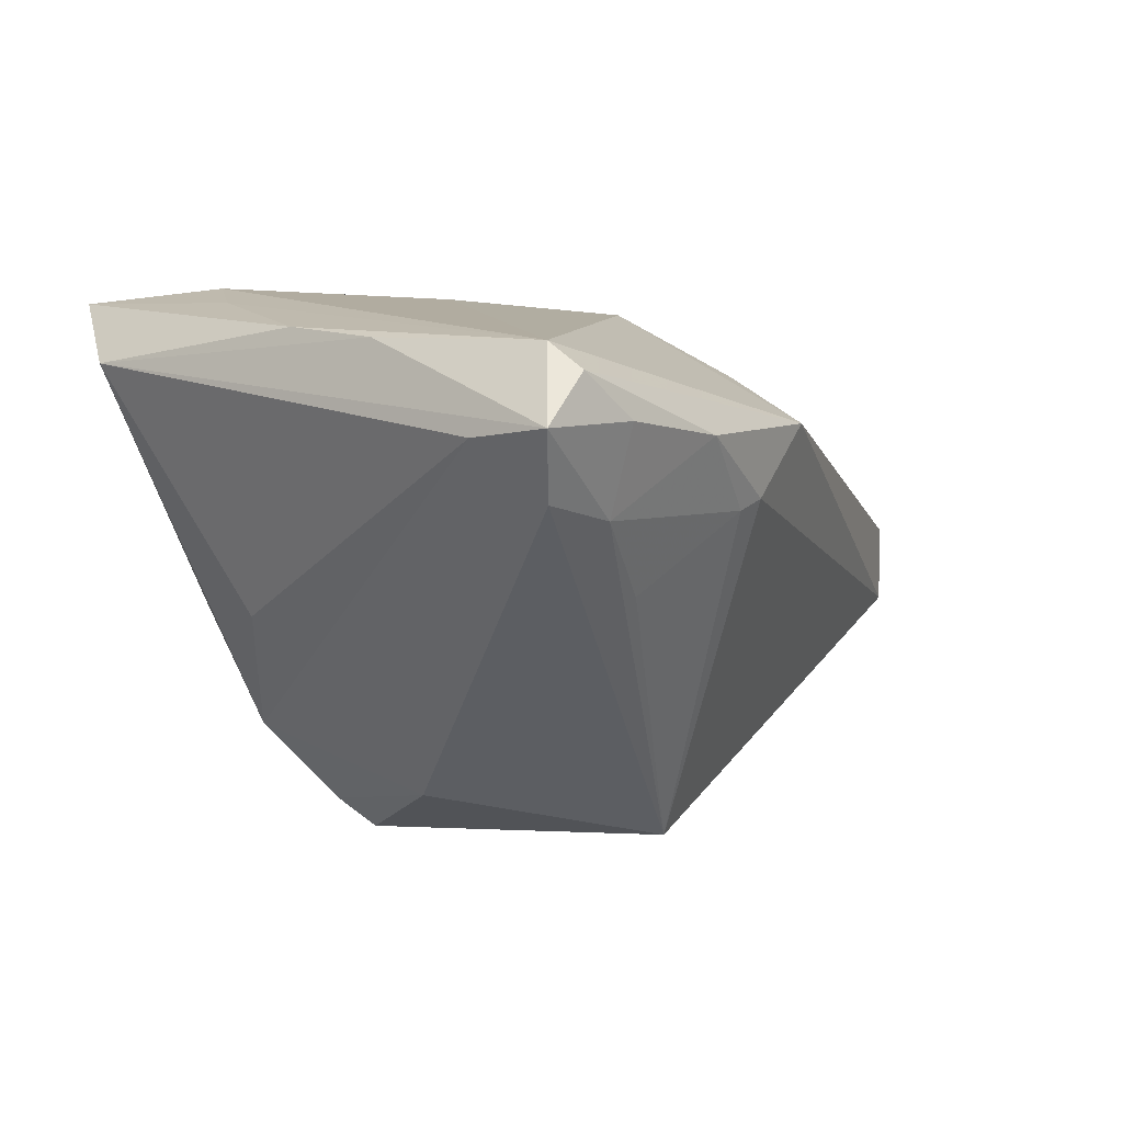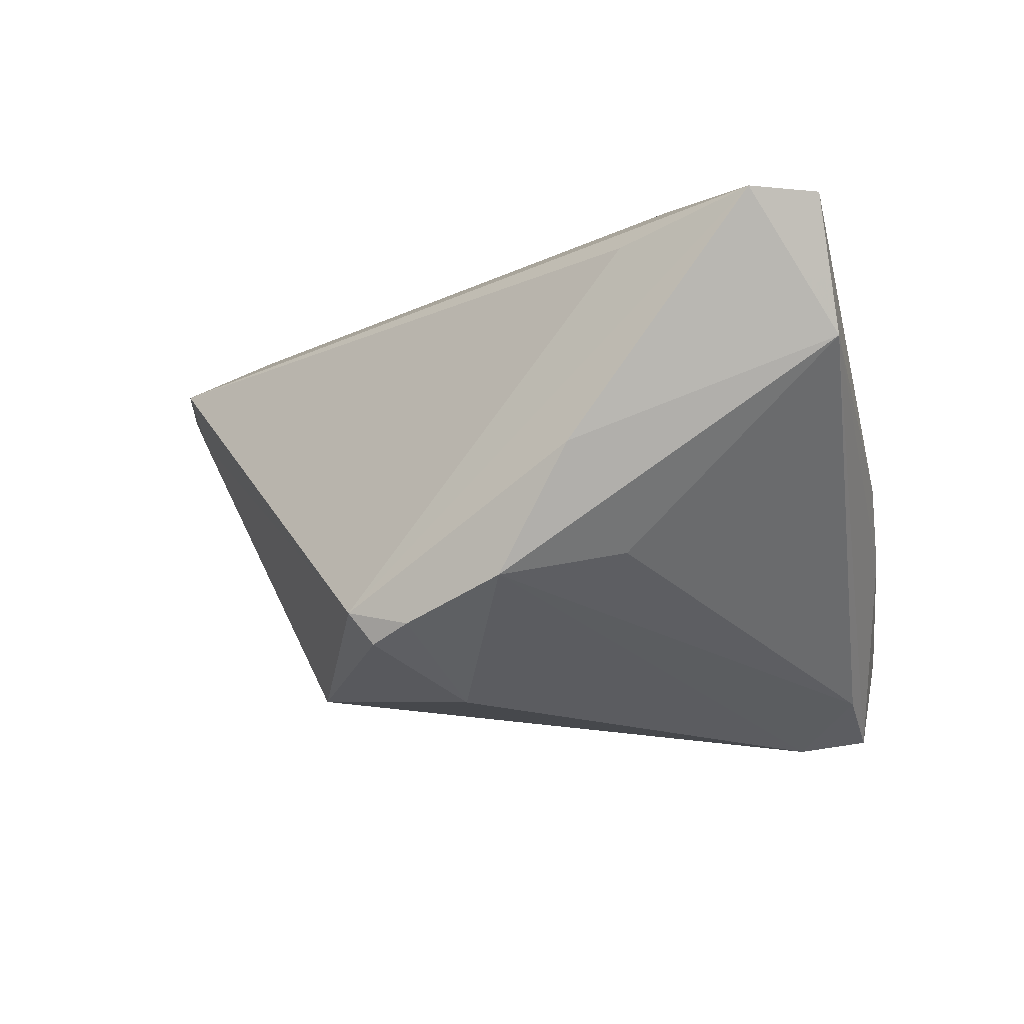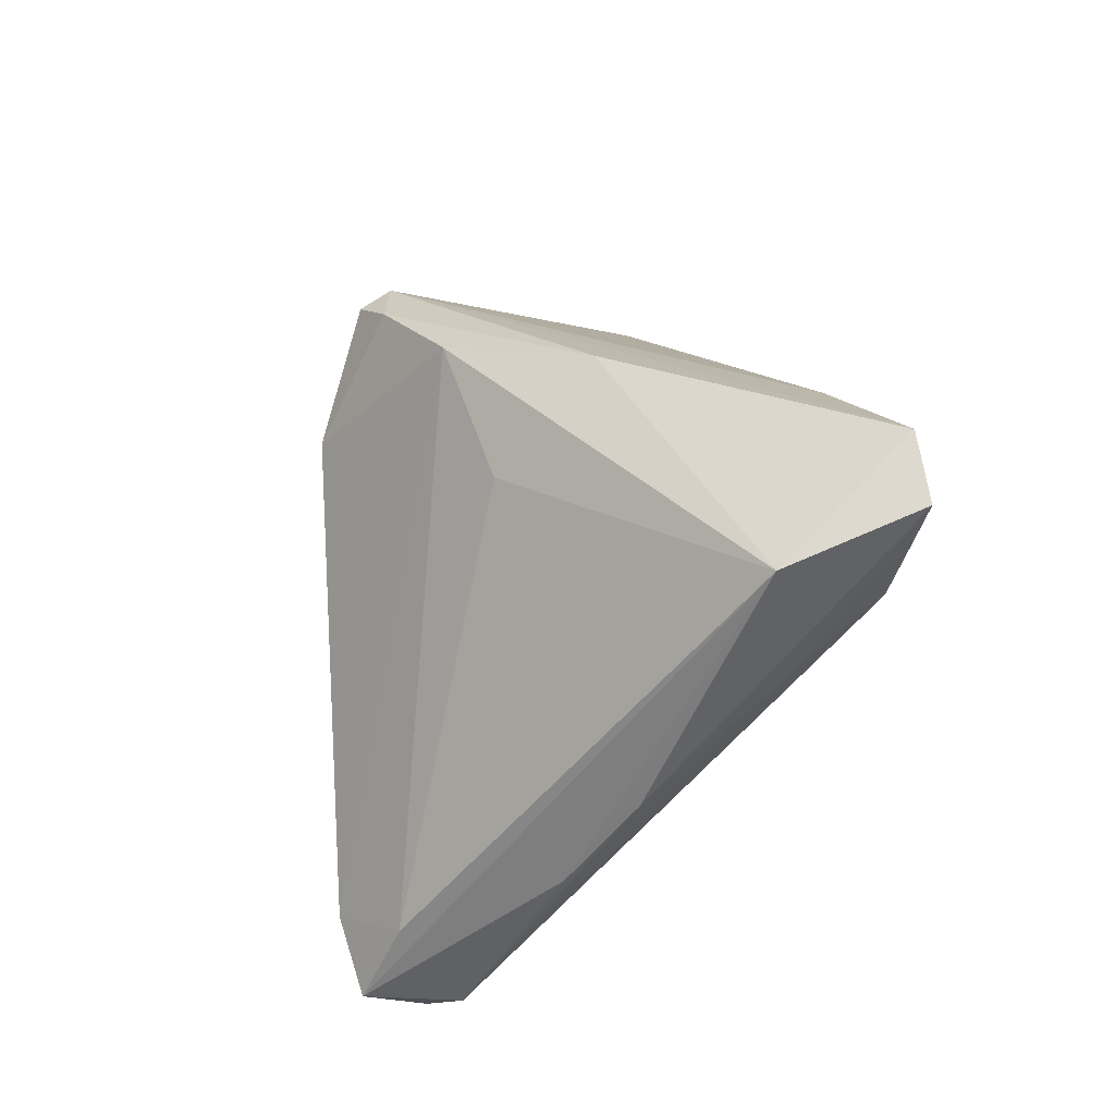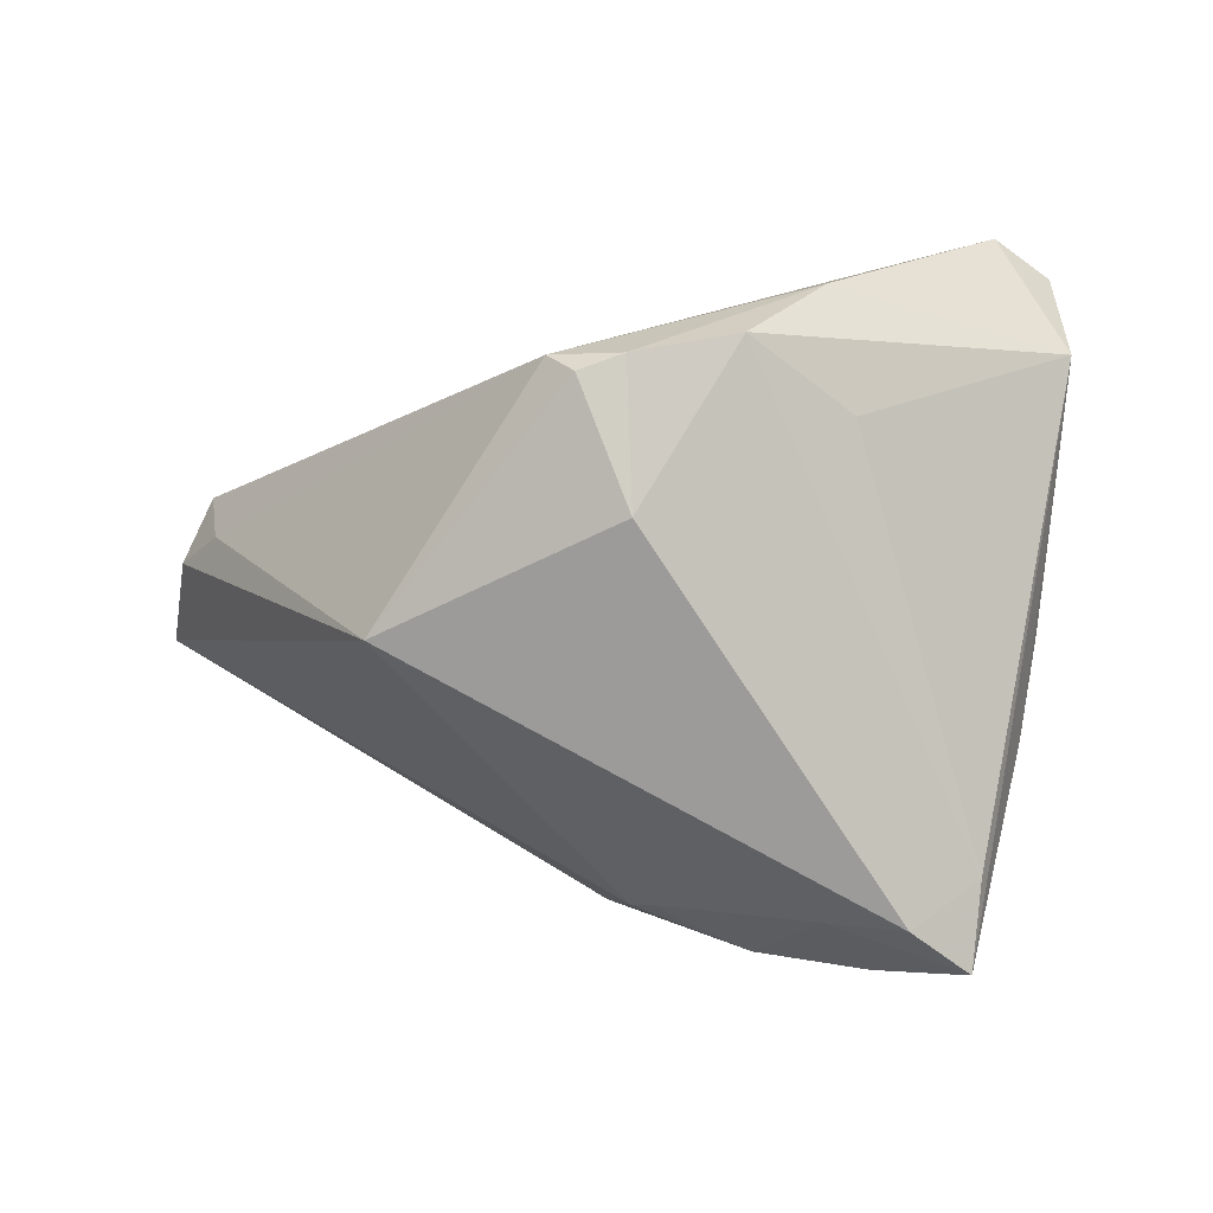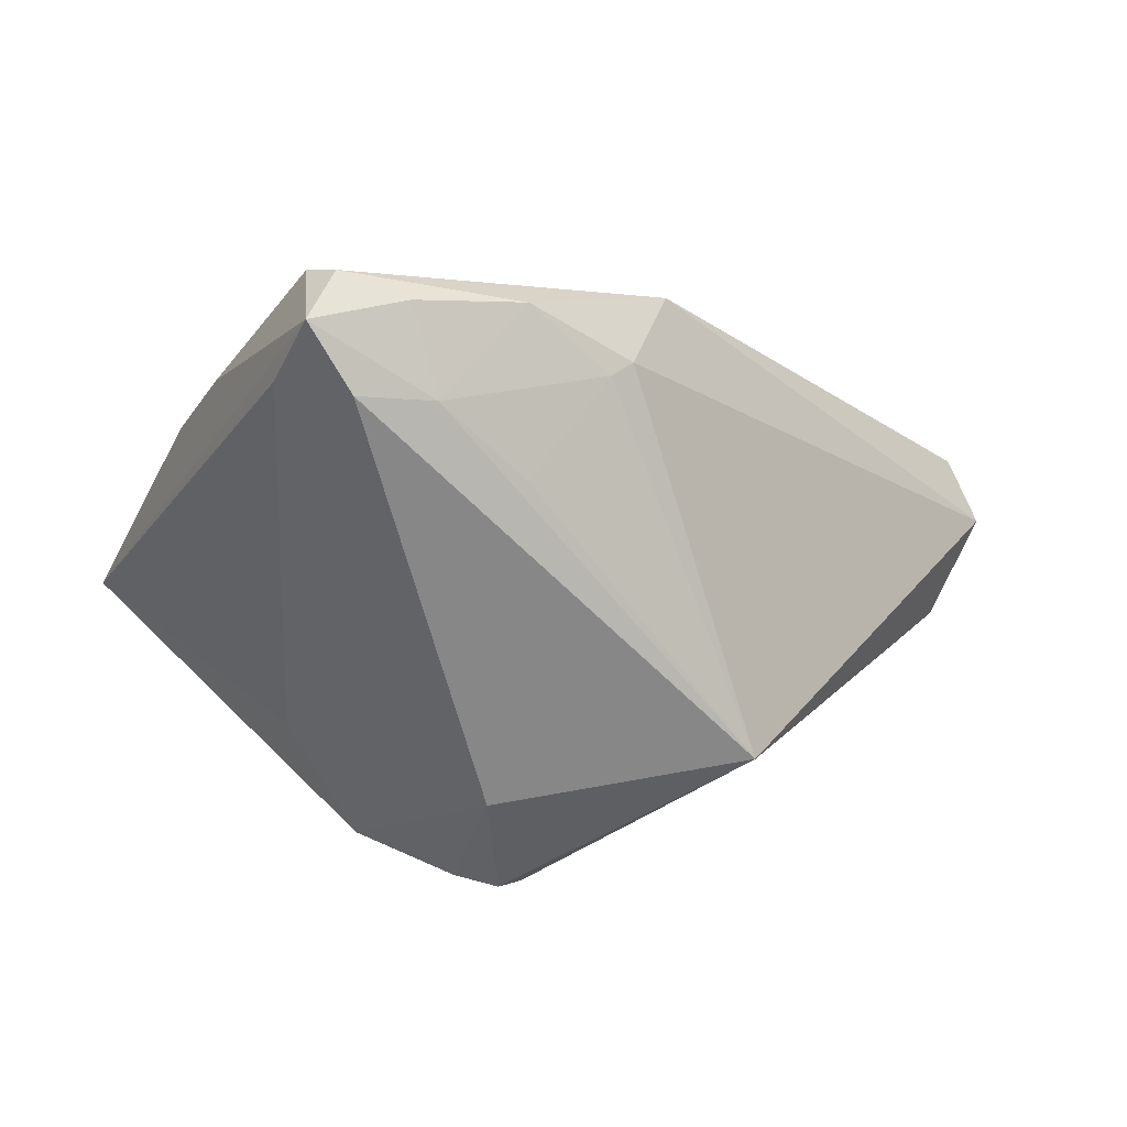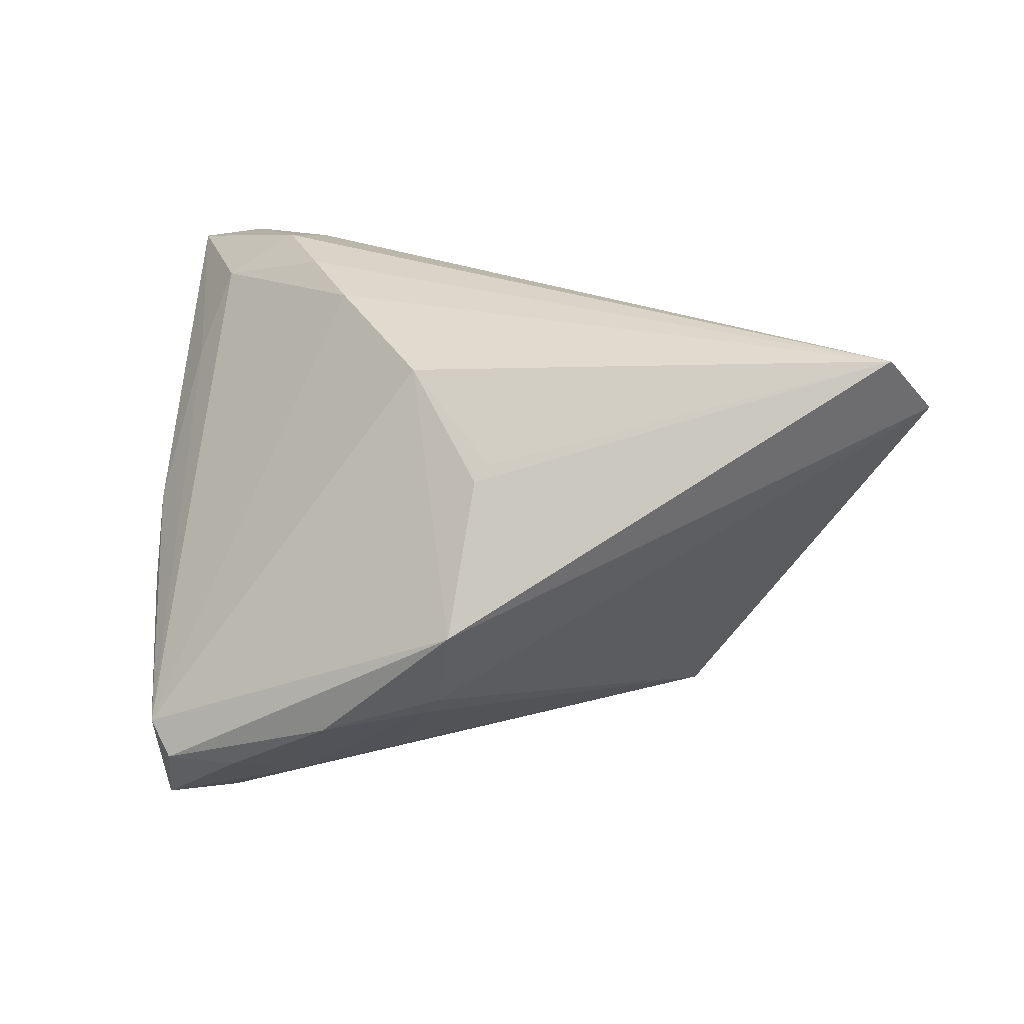
<metadata>
{"format":"obj","ext":"obj","renderer":"f3d","projection":"perspective","resolution":1024,"background":"white","views":[{"elev":-43.8,"azim":-47.1,"up":"+Z"},{"elev":-12.4,"azim":-153.1,"up":"+Z"},{"elev":26.9,"azim":-101.6,"up":"+Y"},{"elev":-70.9,"azim":-177.5,"up":"+Z"},{"elev":-64.1,"azim":-16.7,"up":"+Z"},{"elev":24.1,"azim":14.4,"up":"+Z"}]}
</metadata>
<code>
v -0.01356 -0.03324 -0.01419
v -0.04448 -0.004125 -0.001215
v -0.04952 0.02737 0.02364
v -0.02503 -0.03247 -0.02067
v -0.03553 -0.0312 -0.0171
v -0.02806 -0.02444 -0.02855
v -0.03571 -0.02154 -0.02337
v -0.02031 -0.001369 0.02669
v 0.04528 -0.01367 0.02855
v -0.01454 0.03171 -0.01441
v 0.003219 -0.02274 0.01587
v -0.04097 0.01412 0.02307
v 0.04674 0.001313 0.01656
v -0.03425 -0.03008 -0.02718
v -0.02329 0.03324 -0.001239
v -0.007423 -0.01571 0.0235
v 0.001924 -0.02403 0.0142
v -0.04177 -0.01353 -0.00795
v -0.03014 0.02071 0.02703
v -0.04952 0.02232 0.009544
v 0.004335 0.03094 -0.01696
v -0.03273 0.01494 0.02855
v 0.04952 -0.009589 0.02219
v -0.03272 -0.03324 -0.02044
v 0.04288 0.008292 0.01786
v 0.00131 -0.03324 -0.0006567
v -0.04354 0.008901 0.01402
v -0.003137 0.01737 -0.02565
v 0.04206 0.005594 0.01215
v -0.003293 -0.02787 -0.01338
v -0.003206 0.03125 -0.01868
v -0.02511 0.02222 -0.01135
v -0.02784 0.02942 0.02033
v -0.009239 -0.01863 -0.02356
v -0.02 -0.02484 -0.02503
v 0.001595 0.03014 -0.02051
v 0.0227 0.005483 -0.02278
v -0.0268 0.006877 0.0279
v -0.001226 -0.029 -0.01088
v -0.04355 0.03212 0.02373
f 5 26 16
f 21 33 25
f 9 26 23
f 23 25 9
f 28 37 6
f 6 10 28
f 20 10 32
f 15 10 20
f 39 37 23
f 23 26 39
f 20 32 7
f 7 10 6
f 7 32 10
f 23 37 13
f 13 25 23
f 29 37 21
f 21 25 29
f 29 13 37
f 25 13 29
f 16 26 17
f 26 9 17
f 21 37 36
f 37 28 36
f 40 15 20
f 40 33 21
f 21 15 40
f 40 25 33
f 6 37 35
f 11 9 16
f 16 17 11
f 11 17 9
f 8 5 16
f 8 12 5
f 16 9 8
f 31 28 10
f 31 36 28
f 21 36 31
f 31 15 21
f 10 15 31
f 37 39 30
f 1 39 26
f 1 30 39
f 1 4 35
f 35 30 1
f 4 1 24
f 26 5 24
f 24 1 26
f 6 35 14
f 35 4 14
f 4 24 14
f 14 7 6
f 14 24 5
f 20 7 14
f 3 40 20
f 20 2 3
f 40 3 22
f 22 3 12
f 34 35 37
f 37 30 34
f 34 30 35
f 18 2 20
f 20 14 18
f 5 2 18
f 18 14 5
f 12 3 27
f 27 3 2
f 5 12 27
f 27 2 5
f 19 22 9
f 40 22 19
f 19 9 25
f 25 40 19
f 38 8 9
f 9 22 38
f 12 8 38
f 38 22 12

</code>
